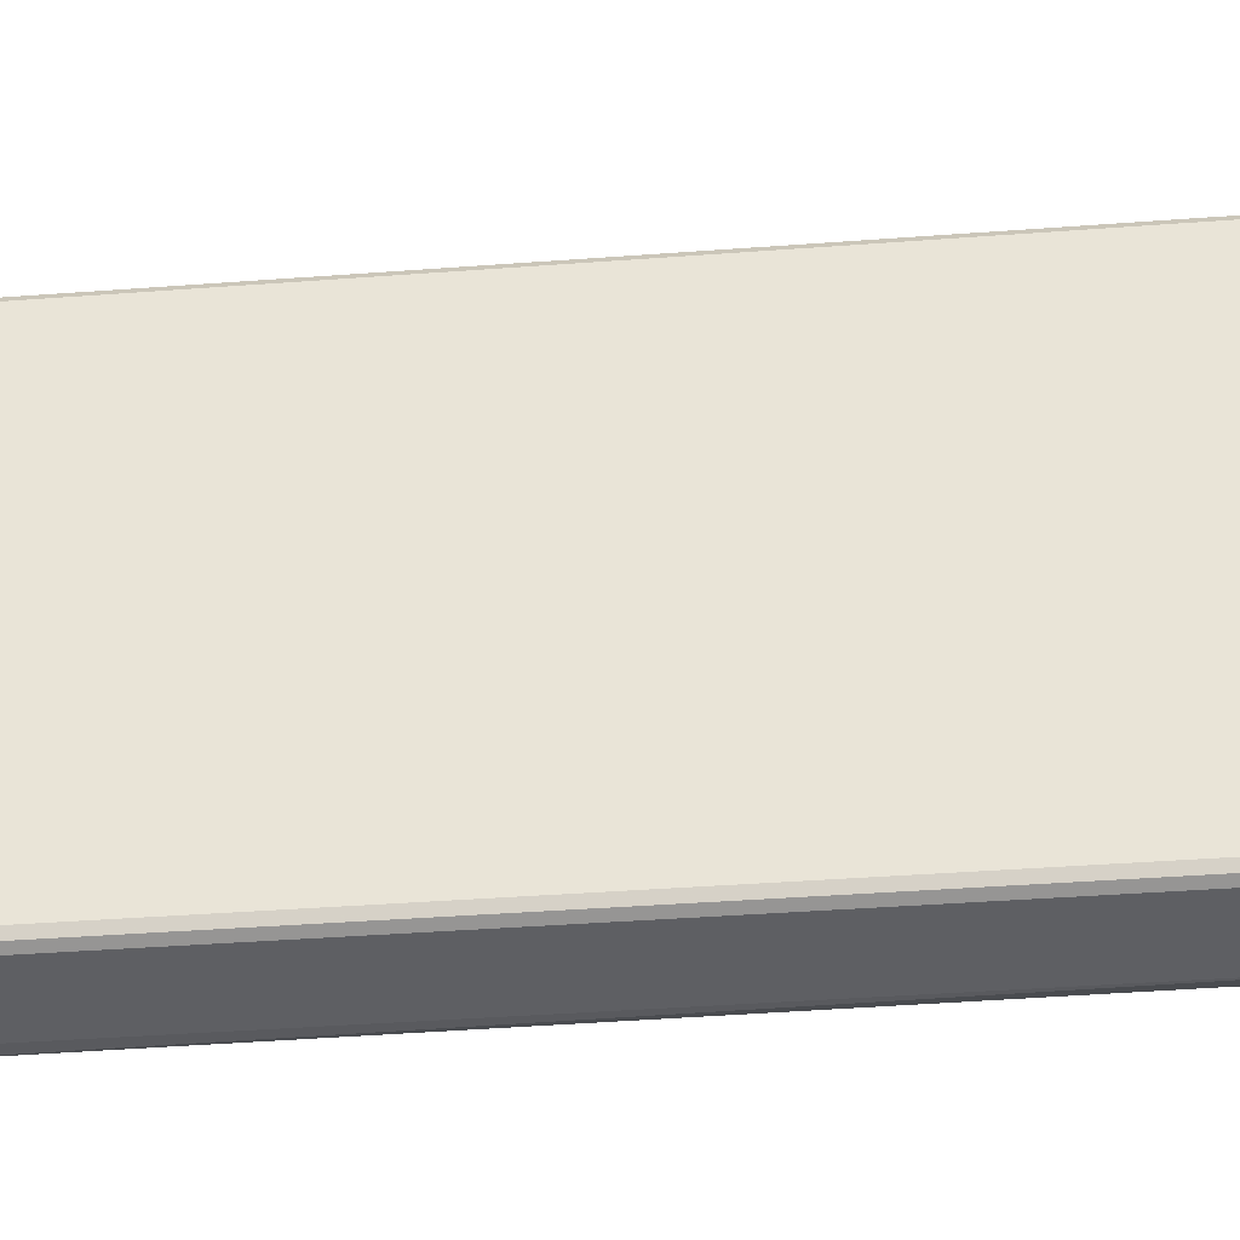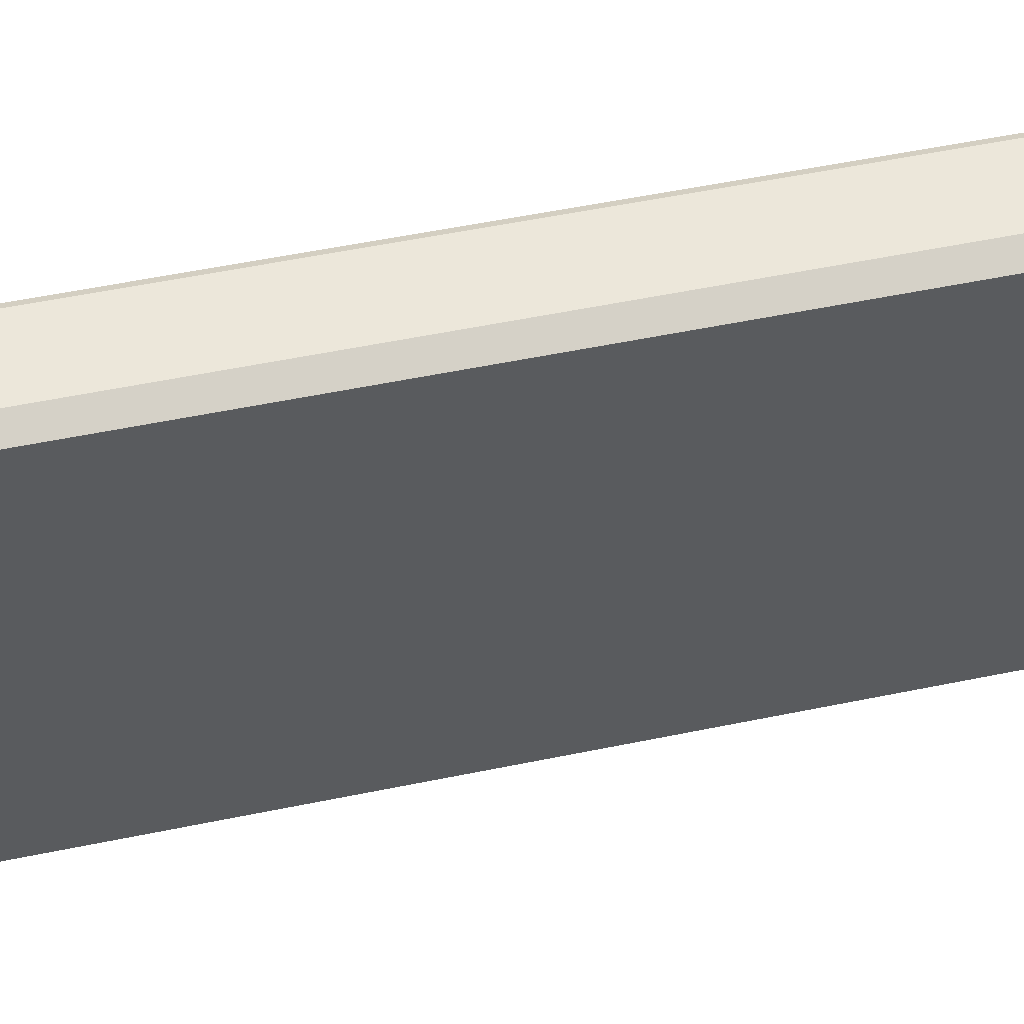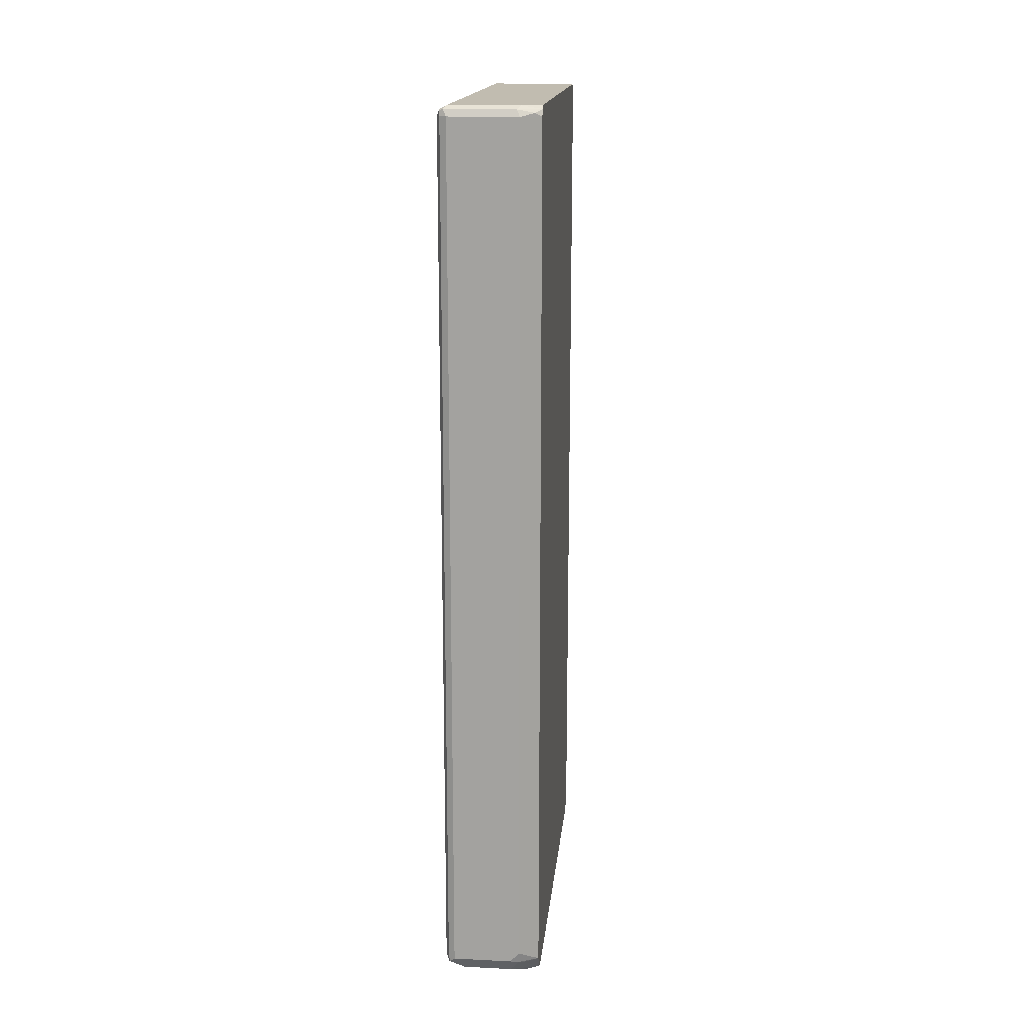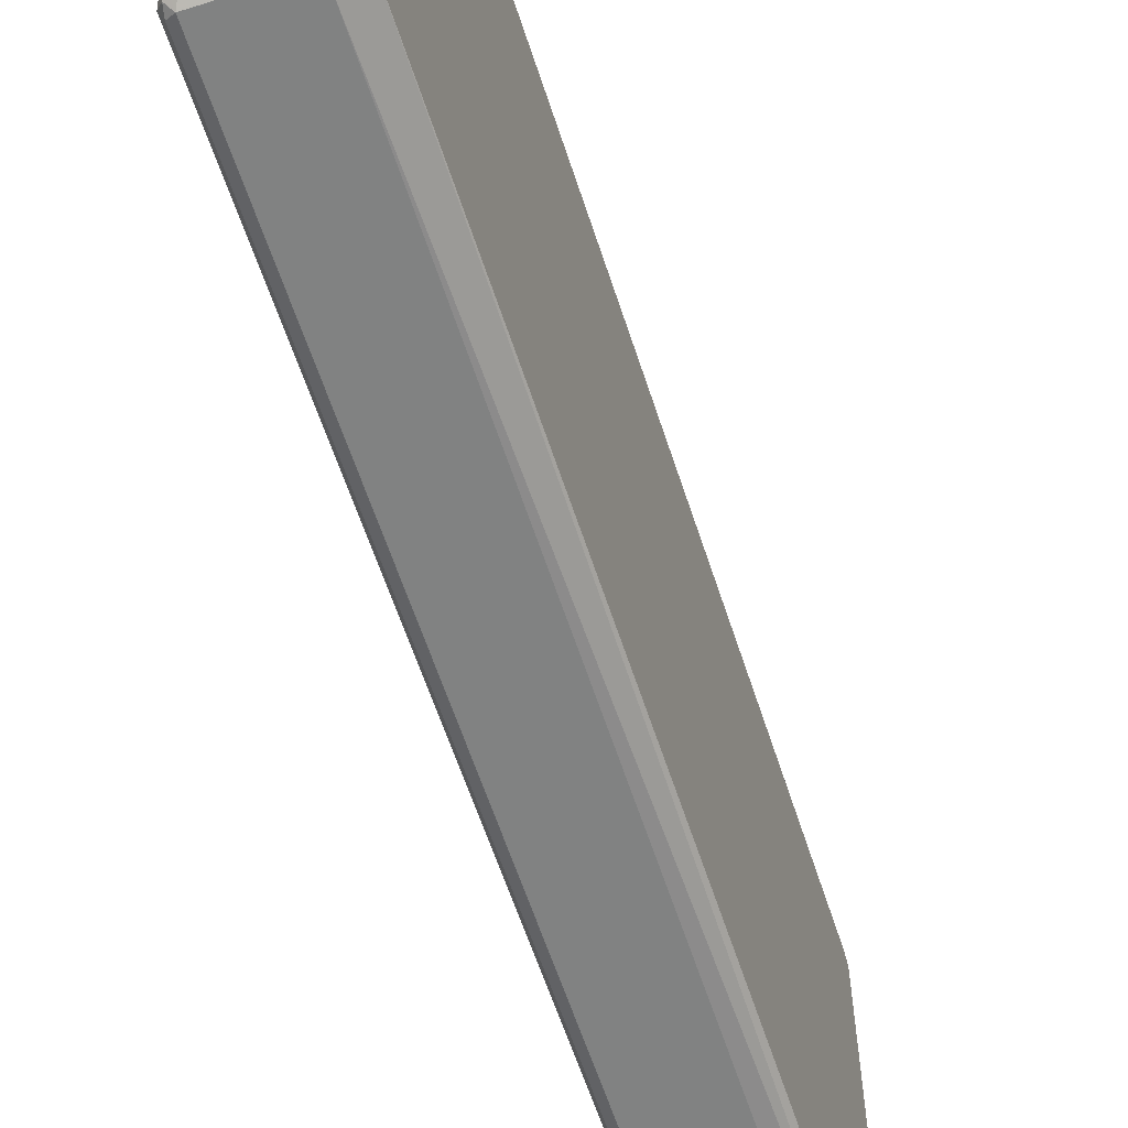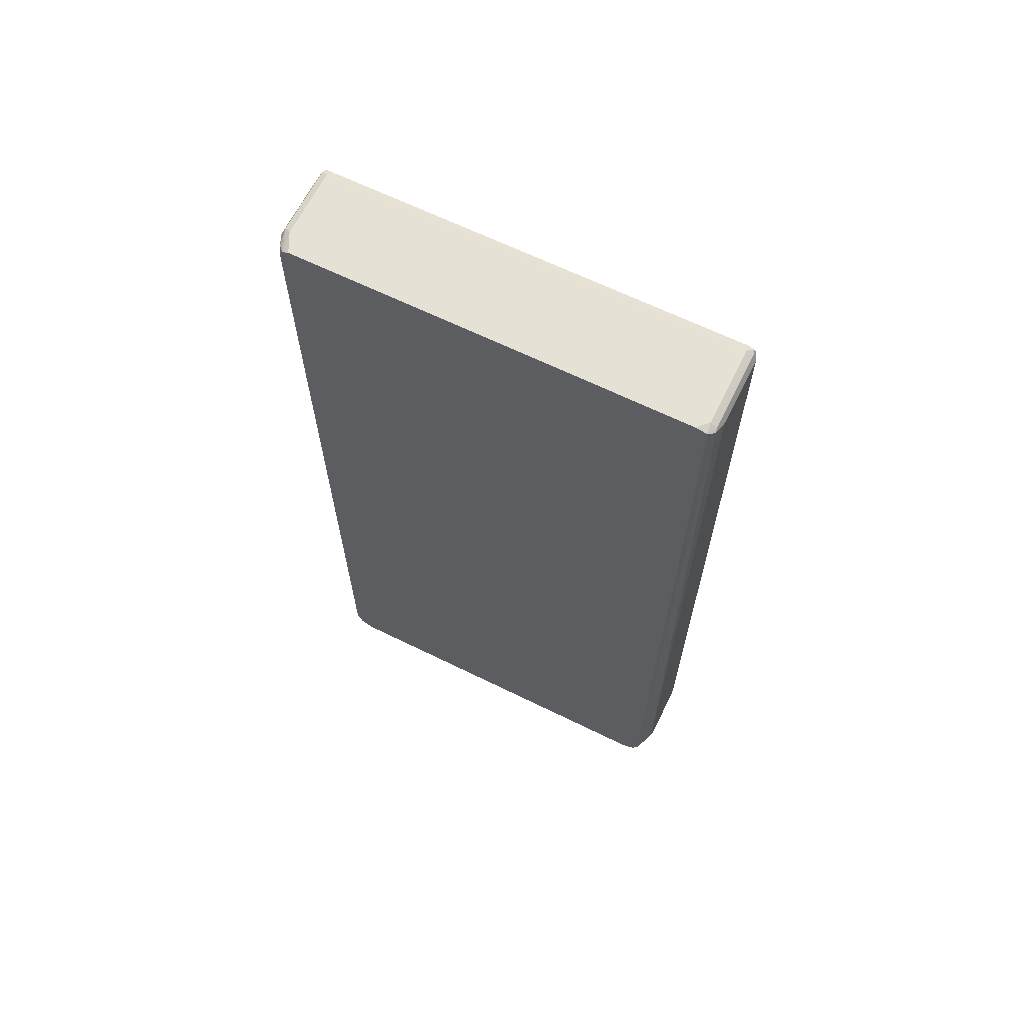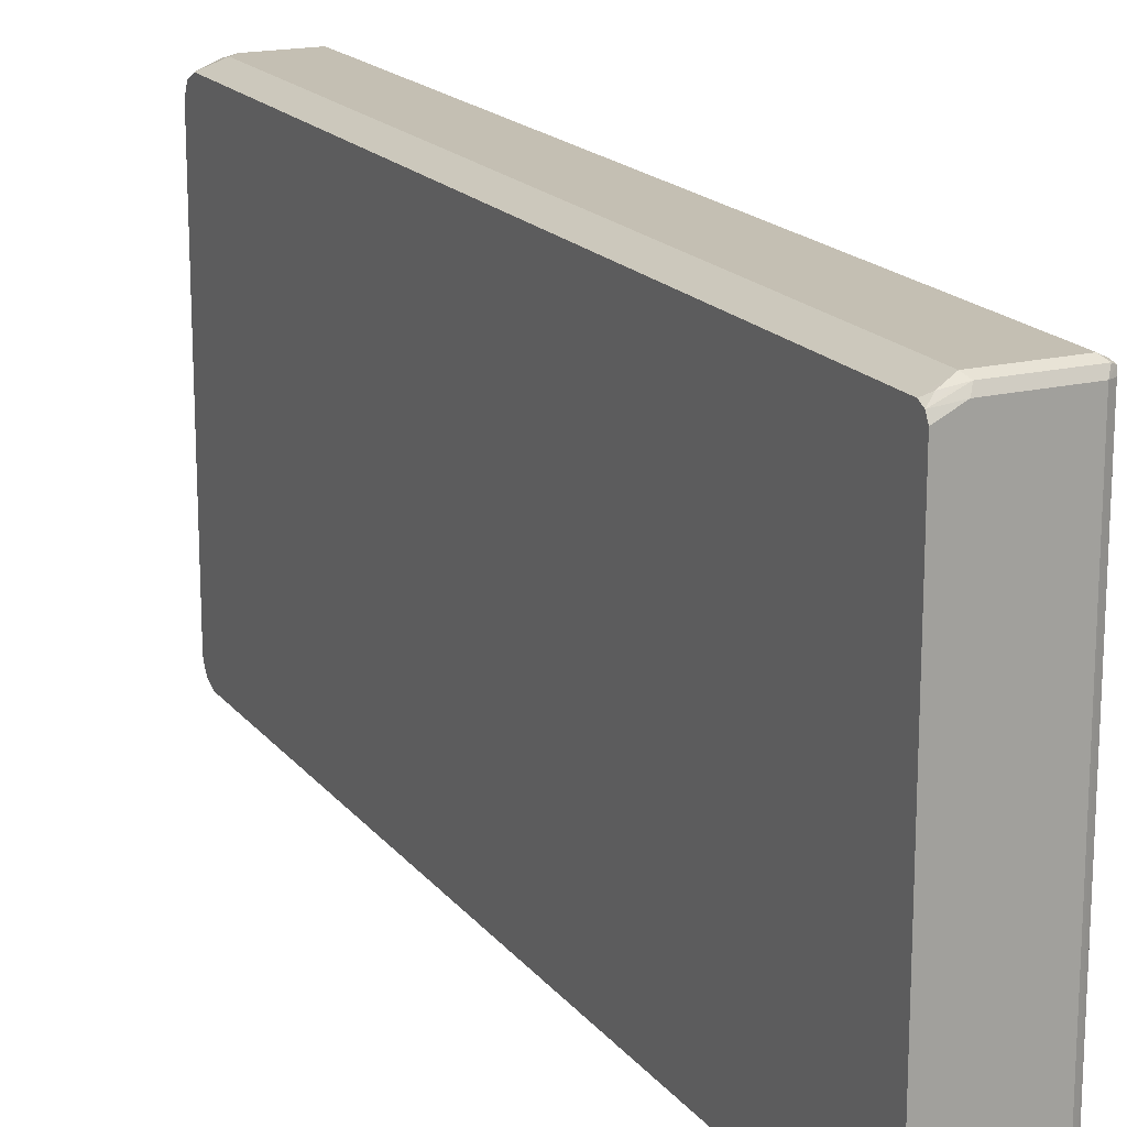
<metadata>
{"format":"obj","ext":"obj","renderer":"f3d","projection":"perspective","resolution":1024,"background":"white","views":[{"elev":-41.2,"azim":95.2,"up":"+Y"},{"elev":53.7,"azim":-102.5,"up":"+Y"},{"elev":16.4,"azim":-174.2,"up":"+Z"},{"elev":-60.6,"azim":-162.1,"up":"+Y"},{"elev":65.1,"azim":-63.7,"up":"+Z"},{"elev":17.7,"azim":-25.7,"up":"+Y"}]}
</metadata>
<code>
v 0.07529 0.414 0.8467
v 0.03747 0.3951 0.8467
v 0.05019 0.4015 0.853
v 0.06589 0.4045 0.8562
v 0.08156 0.4077 0.8592
v 0.207 0.414 0.8467
v 0.07529 0.414 -0.8091
v 0.03747 0.3951 0.8469
v 0.03747 0.3951 -0.8279
v 0.03747 0.3889 0.8592
v 0.2133 0.4077 0.8592
v 0.07529 0.3951 0.8657
v 0.2211 0.4045 0.8562
v 0.2195 0.4077 0.8467
v 0.207 0.414 -0.8279
v 0.09411 0.414 -0.8279
v 0.07529 0.4092 -0.8303
v 0.06589 0.4045 -0.8326
v 0.03747 0.389 -0.8404
v 0.03747 0.3763 0.8657
v 0.207 0.3951 0.8657
v 0.2258 0.3951 0.8467
v 0.2195 0.3951 0.8592
v 0.2195 -0.3951 0.8592
v 0.2258 -0.3951 0.8467
v 0.2195 0.4077 -0.8279
v 0.2164 0.4092 -0.8374
v 0.1882 0.4015 -0.853
v 0.09411 0.4015 -0.853
v 0.03747 0.3827 -0.853
v 0.03747 -0.3763 0.8657
v 0.207 -0.3951 0.8657
v 0.2164 -0.4045 0.8609
v 0.2258 0.3951 -0.8279
v 0.2195 -0.4077 0.853
v 0.2258 -0.3951 -0.8279
v 0.2195 0.4015 -0.8404
v 0.207 0.3928 -0.8514
v 0.1976 0.3904 -0.8562
v 0.1882 0.3763 -0.8657
v 0.06589 0.3857 -0.8609
v 0.03747 0.3575 -0.8657
v 0.03747 -0.3974 0.8609
v 0.05646 -0.3951 0.8657
v 0.05646 -0.4077 0.8592
v 0.207 -0.4077 0.8592
v 0.207 -0.414 0.8467
v 0.2133 0.3701 -0.853
v 0.2195 -0.4077 -0.8216
v 0.2164 -0.4045 -0.8374
v 0.2101 -0.3983 -0.8499
v 0.2133 -0.3827 -0.853
v 0.2007 0.3827 -0.8592
v 0.1882 -0.3763 -0.8657
v 0.07529 0.3763 -0.8657
v 0.03747 -0.3575 -0.8657
v 0.04236 -0.4045 0.8562
v 0.04706 -0.4092 0.8562
v 0.03764 -0.3975 0.8609
v 0.03747 -0.3993 0.8467
v 0.07529 -0.414 0.8467
v 0.207 -0.414 -0.8279
v 0.1944 -0.4015 -0.853
v 0.07529 -0.3763 -0.8657
v 0.06902 -0.3889 -0.8592
v 0.03747 -0.3718 -0.8598
v 0.03747 -0.3951 -0.8279
v 0.07529 -0.414 -0.8091
v 0.09411 -0.414 -0.8279
v 0.1004 -0.4015 -0.853
v 0.08783 -0.4077 -0.8404
v 0.05176 -0.3857 -0.8562
v 0.03747 -0.3827 -0.853
v 0.03747 -0.3893 -0.8421
v 0.07059 -0.4045 -0.8374
v 0.07293 -0.4092 -0.8279
f 40 64 56
f 40 54 64
f 43 58 59
f 40 56 42
f 38 53 39
f 39 53 40
f 40 42 55
f 41 55 42
f 40 53 48
f 40 48 52
f 40 52 54
f 43 57 58
f 43 59 44
f 37 53 38
f 40 55 41
f 37 48 53
f 31 43 44
f 36 50 51
f 28 41 29
f 43 60 57
f 29 41 30
f 30 41 42
f 32 44 33
f 33 44 45
f 33 45 46
f 33 46 47
f 33 47 35
f 34 36 52
f 34 52 48
f 34 48 37
f 35 47 62
f 35 62 49
f 36 49 50
f 36 51 52
f 44 59 45
f 67 76 68
f 45 58 46
f 62 70 63
f 64 70 65
f 65 71 72
f 65 72 66
f 66 72 73
f 67 74 75
f 67 75 76
f 28 40 41
f 68 76 69
f 69 76 71
f 69 71 70
f 71 76 75
f 71 75 72
f 72 75 73
f 73 75 74
f 62 69 70
f 45 59 58
f 58 68 61
f 57 67 58
f 46 58 47
f 47 58 61
f 47 61 68
f 47 68 69
f 47 69 62
f 49 62 50
f 50 62 51
f 51 62 63
f 51 63 54
f 51 54 52
f 54 63 70
f 54 70 64
f 56 64 65
f 56 65 66
f 57 60 67
f 58 67 68
f 28 39 40
f 65 70 71
f 27 38 28
f 2 67 60
f 2 60 43
f 2 43 31
f 2 31 20
f 2 20 10
f 2 10 8
f 3 8 10
f 3 10 4
f 4 10 5
f 5 10 12
f 5 12 21
f 5 21 11
f 6 11 13
f 6 13 14
f 6 14 26
f 2 74 67
f 6 26 15
f 2 73 74
f 2 56 66
f 28 38 39
f 1 2 3
f 1 3 4
f 1 4 5
f 1 5 11
f 1 11 6
f 1 6 15
f 1 15 16
f 1 16 7
f 1 7 9
f 1 9 2
f 2 8 3
f 2 9 19
f 2 30 42
f 2 42 56
f 2 66 73
f 7 16 17
f 2 19 30
f 9 17 18
f 17 29 30
f 17 30 18
f 18 30 19
f 21 32 33
f 21 33 23
f 22 25 36
f 22 36 34
f 24 33 25
f 25 33 35
f 25 35 49
f 25 49 36
f 26 34 37
f 26 37 27
f 27 37 38
f 7 17 9
f 16 29 17
f 15 29 16
f 23 33 24
f 15 27 28
f 9 18 19
f 15 28 29
f 10 20 12
f 11 21 13
f 12 20 31
f 12 44 32
f 12 32 21
f 13 22 14
f 12 31 44
f 13 21 23
f 13 23 24
f 13 24 25
f 13 25 22
f 14 22 34
f 15 26 27
f 14 34 26

</code>
